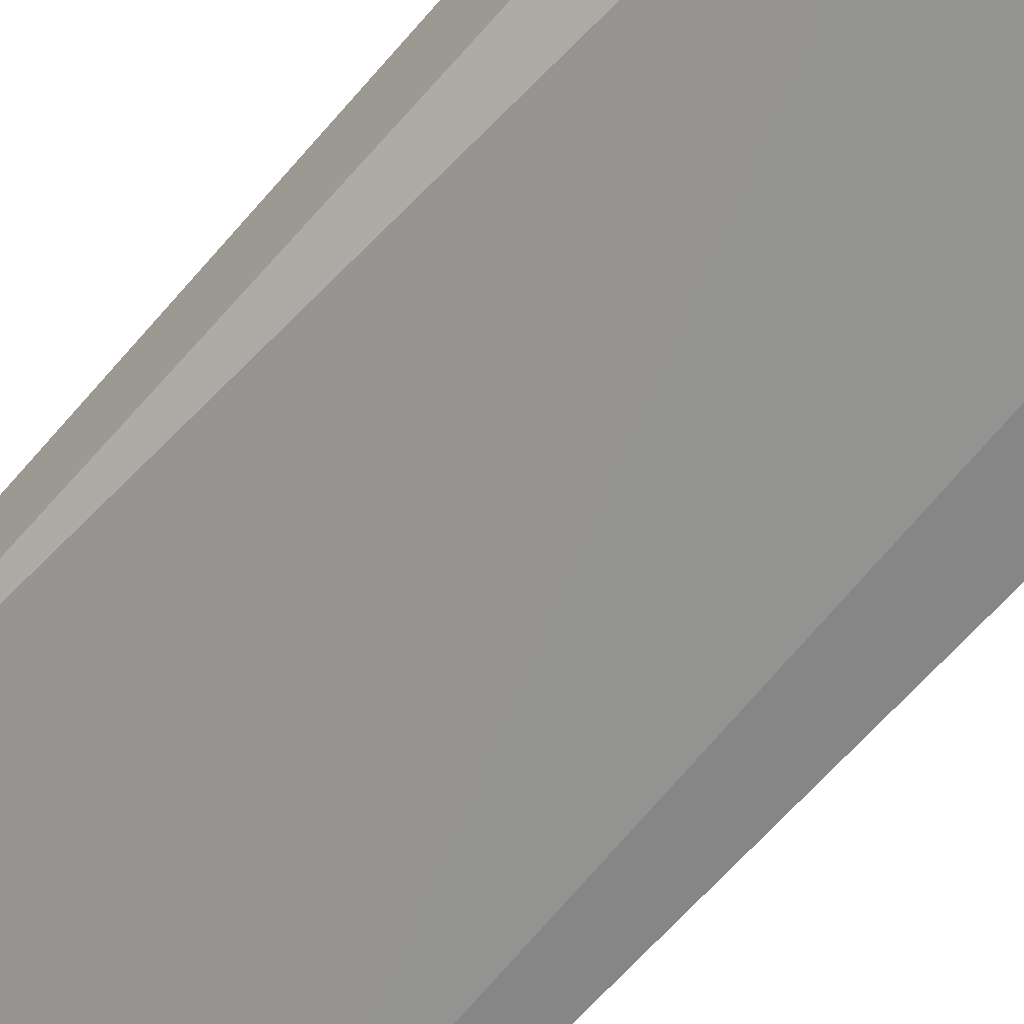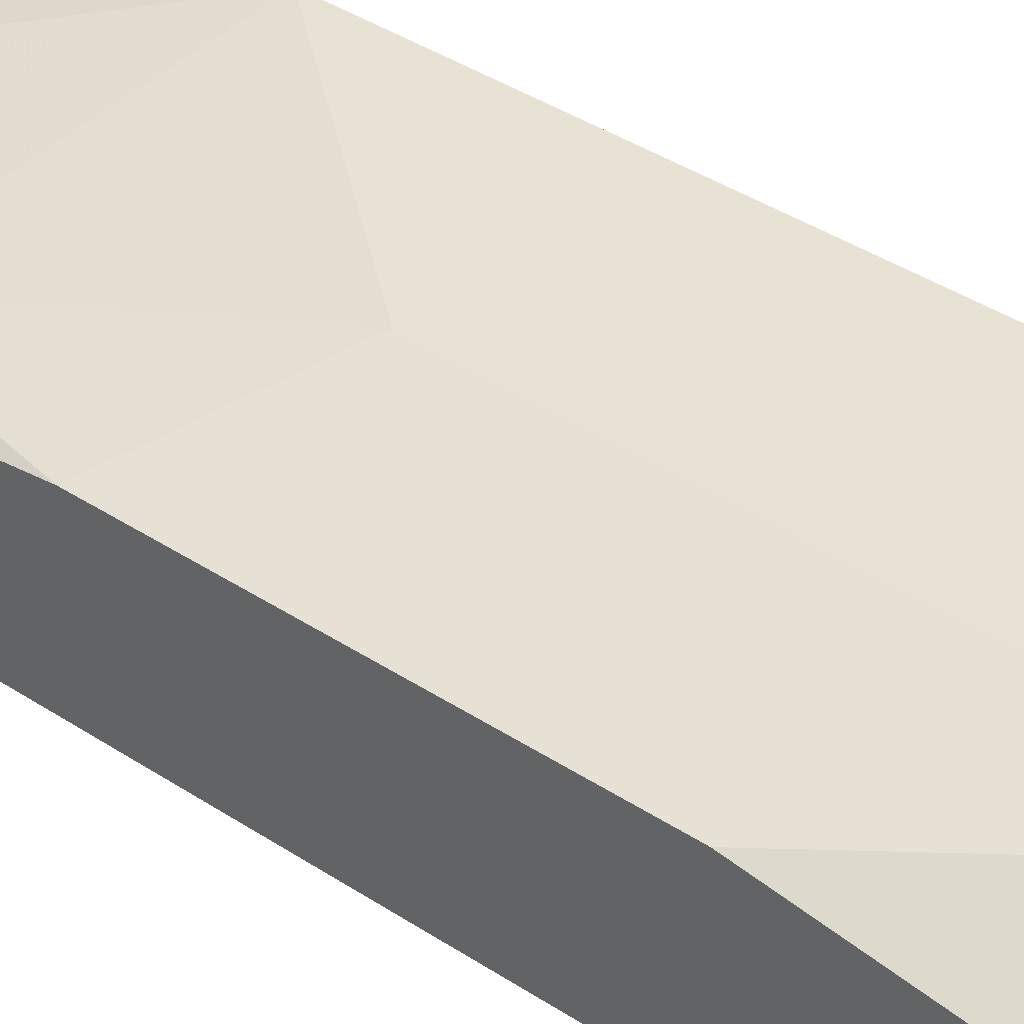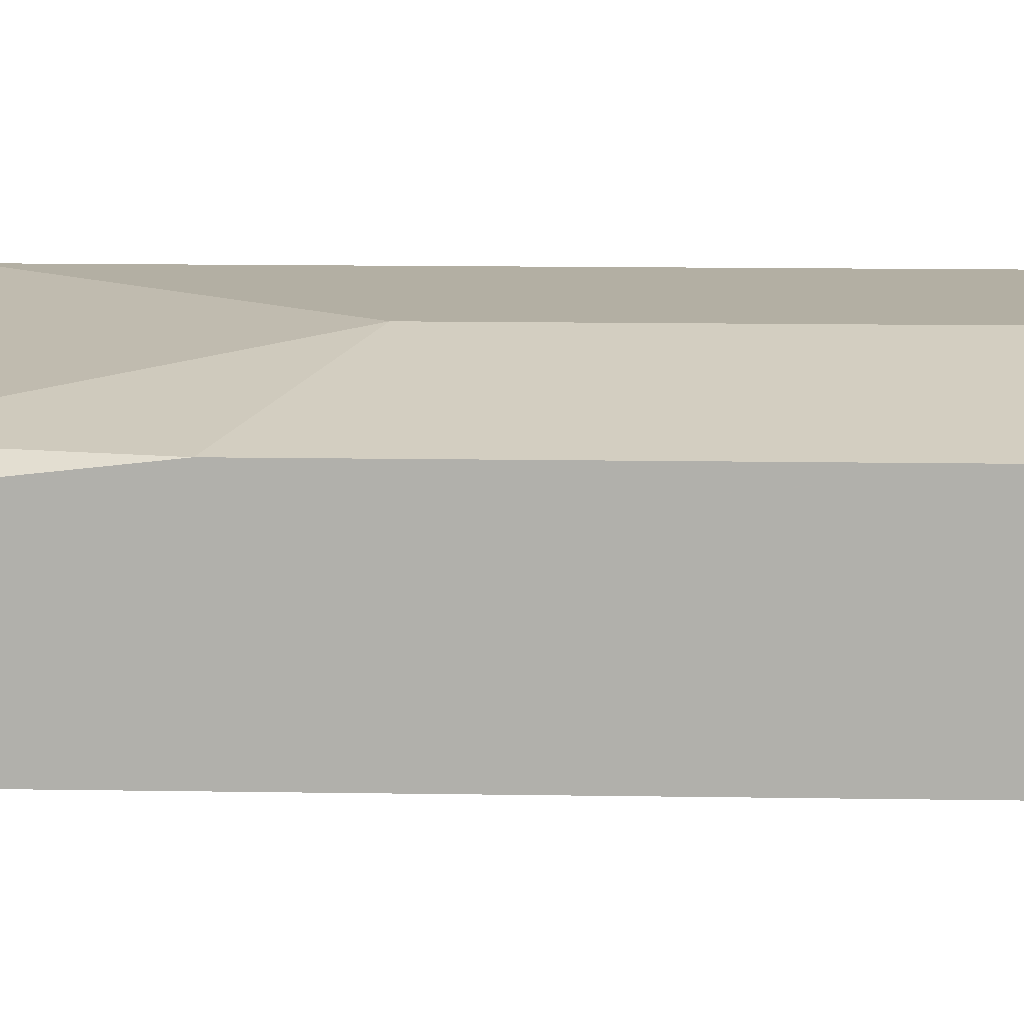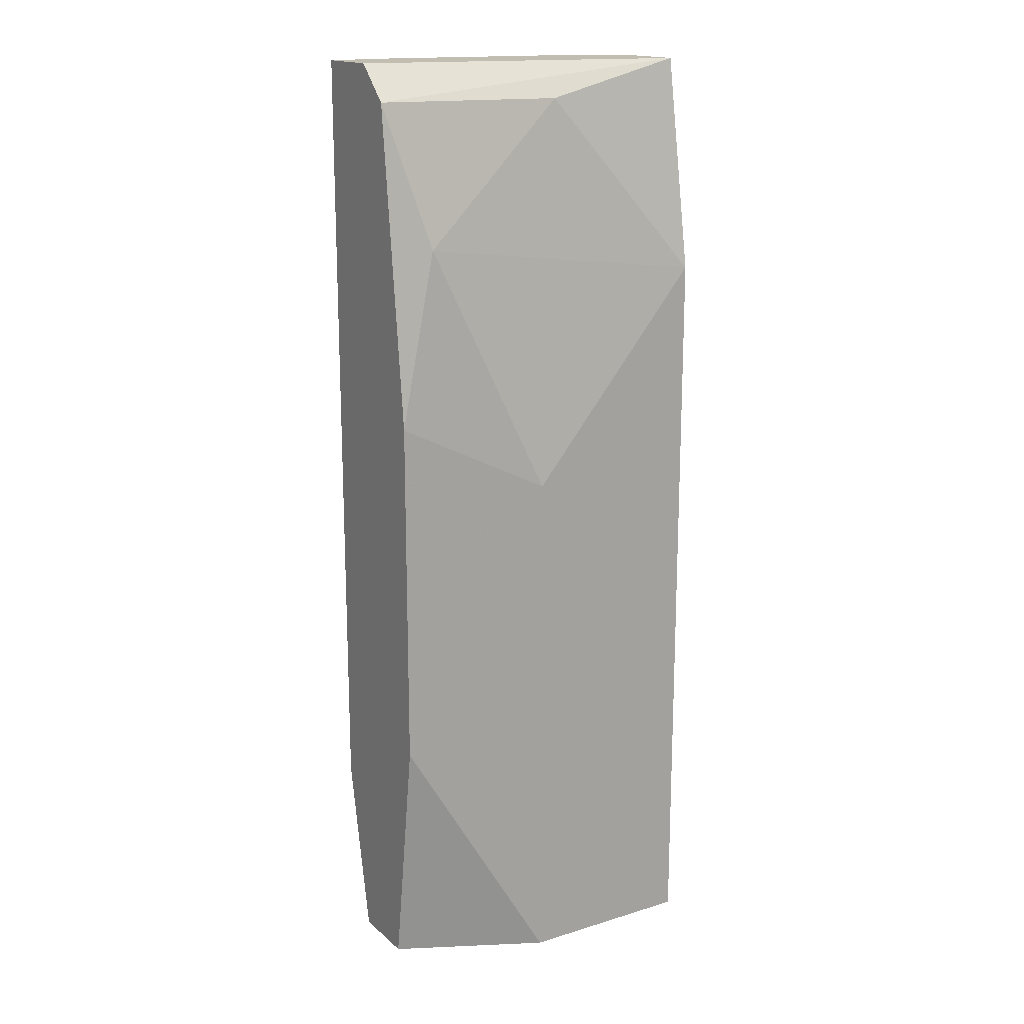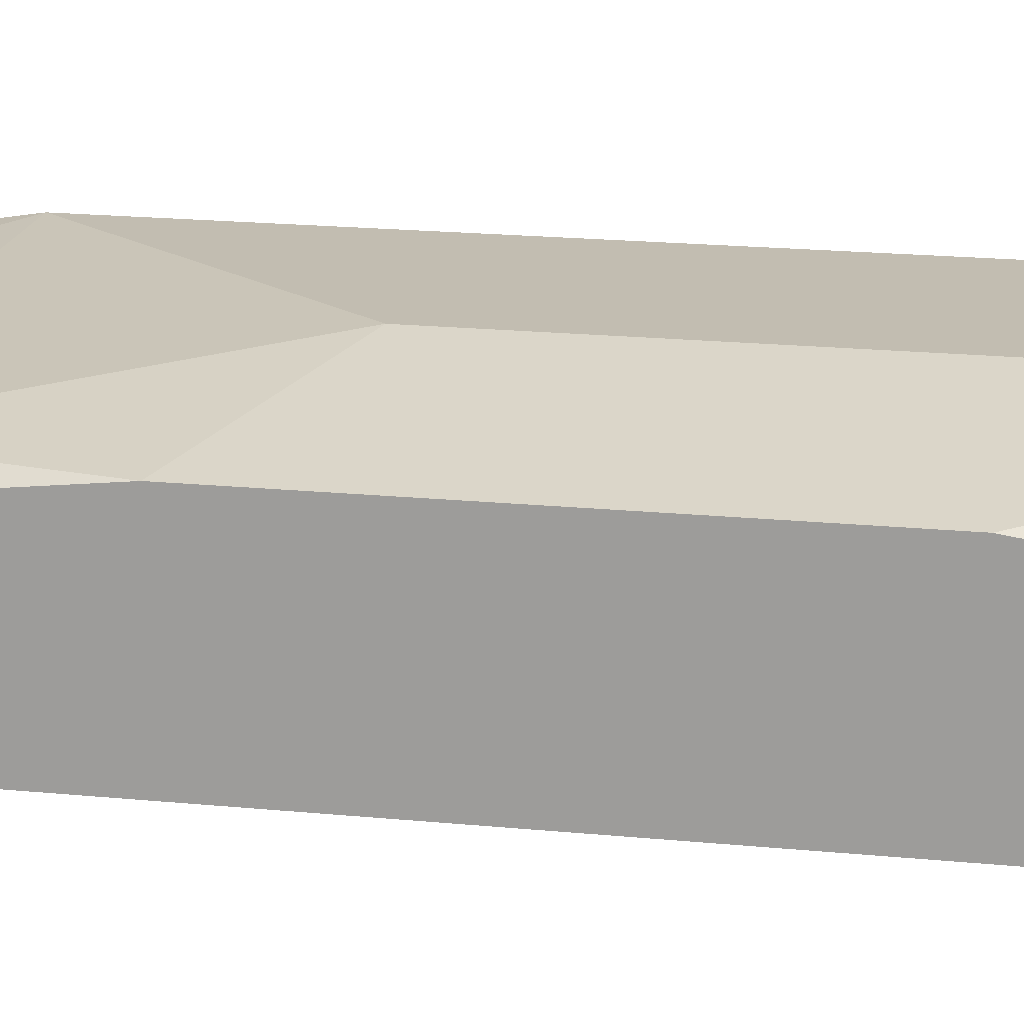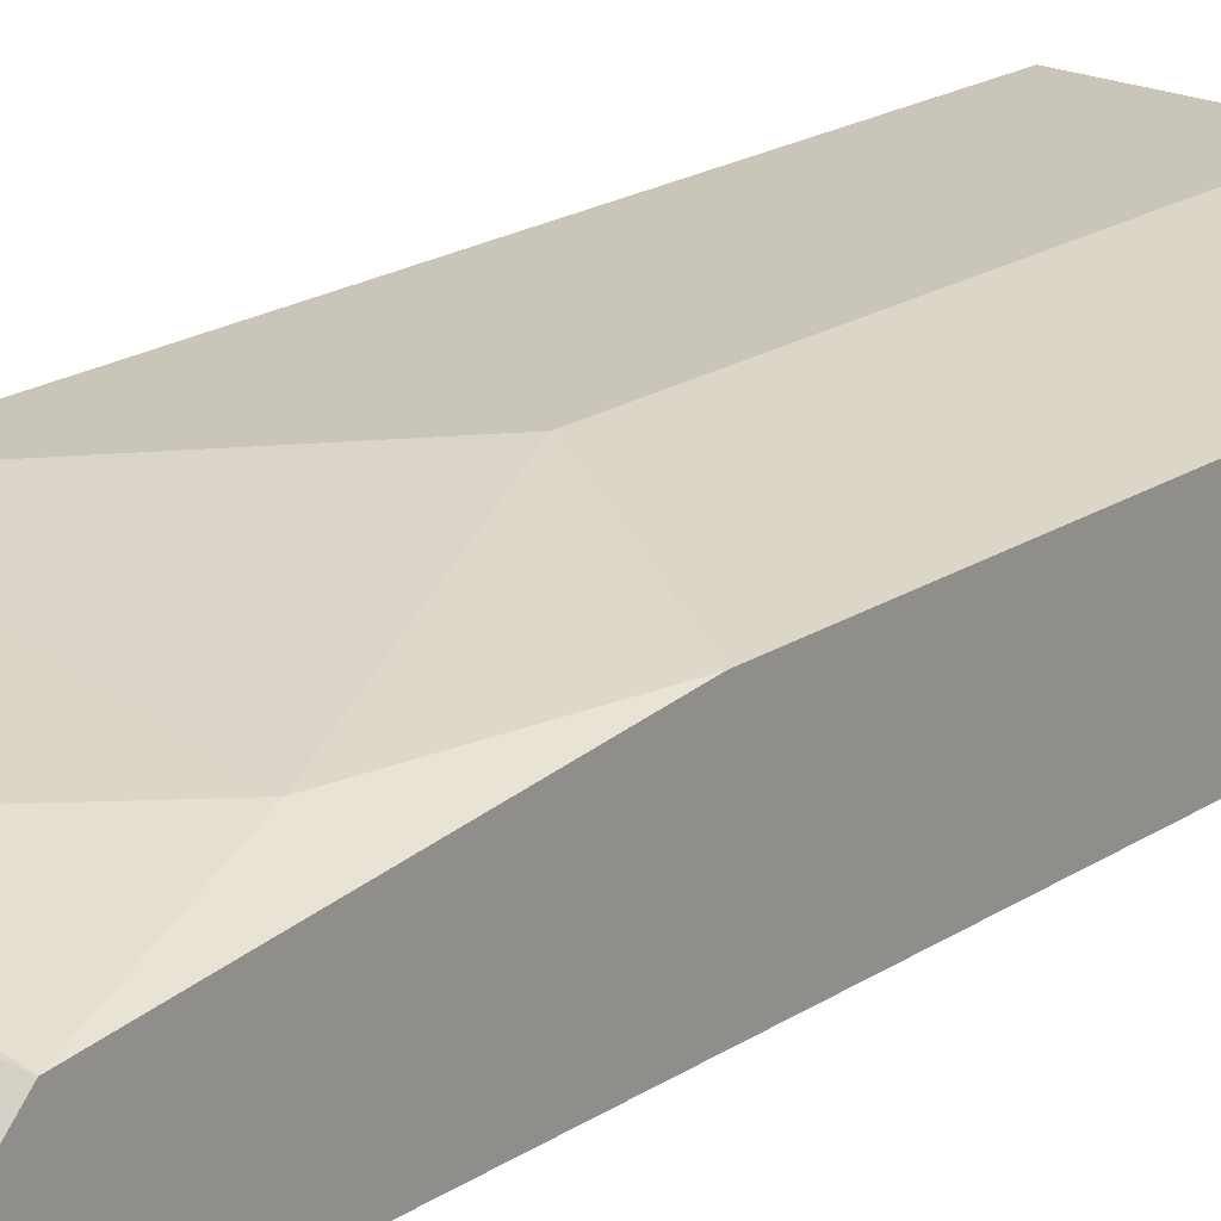
<metadata>
{"format":"obj","ext":"obj","renderer":"f3d","projection":"perspective","resolution":1024,"background":"white","views":[{"elev":-62.2,"azim":-40.1,"up":"+Y"},{"elev":39.9,"azim":129.1,"up":"+Y"},{"elev":11.1,"azim":92.5,"up":"+Y"},{"elev":16.8,"azim":148.4,"up":"+Z"},{"elev":16.9,"azim":101.9,"up":"+Y"},{"elev":20.6,"azim":40.9,"up":"+Y"}]}
</metadata>
<code>
v 0.02416 0.03355 -0.07195
v 0.02416 0.03355 -0.02633
v 0.02416 0.03004 -0.07195
v 0.02416 0.02829 -0.02458
v 0.02416 0.02829 -0.06317
v 0.02416 0.0353 -0.05966
v 0.02416 0.0353 -0.04212
v 0.02416 0.0318 -0.02458
v 0.01714 0.03706 -0.04563
v 0.01714 0.03706 -0.07195
v 0.01012 0.03004 -0.02458
v 0.01012 0.03004 -0.02633
v 0.01539 0.0353 -0.02633
v 0.008365 0.03355 -0.07195
v 0.008365 0.03706 -0.0351
v 0.008365 0.03706 -0.07195
v 0.008365 0.0353 -0.02458
v 0.008365 0.0318 -0.02458
v 0.02065 0.03004 -0.07195
v 0.02065 0.02829 -0.02458
v 0.0224 0.02829 -0.06317
v 0.0224 0.0353 -0.03335
f 21 20 12
f 8 4 3
f 4 8 11
f 11 8 17
f 8 3 6
f 16 3 14
f 17 16 14
f 3 16 10
f 16 9 10
f 9 6 10
f 9 16 15
f 16 17 15
f 22 9 15
f 6 3 1
f 3 10 1
f 10 6 1
f 11 17 18
f 17 14 18
f 17 8 2
f 8 6 2
f 4 11 20
f 21 4 20
f 15 17 13
f 22 15 13
f 17 2 13
f 2 22 13
f 3 4 5
f 4 21 5
f 21 3 5
f 6 9 7
f 9 22 7
f 2 6 7
f 22 2 7
f 14 3 19
f 3 21 19
f 21 14 19
f 14 21 12
f 11 18 12
f 18 14 12
f 20 11 12

</code>
